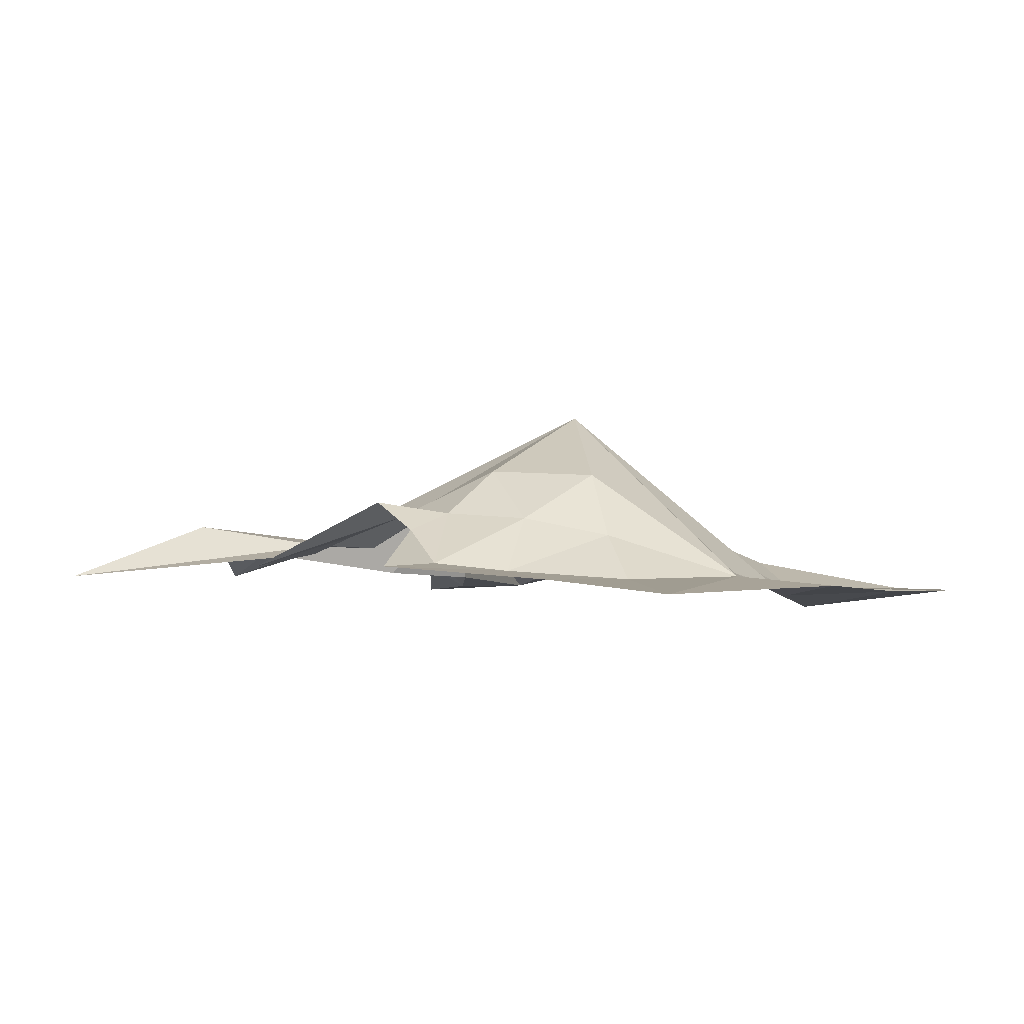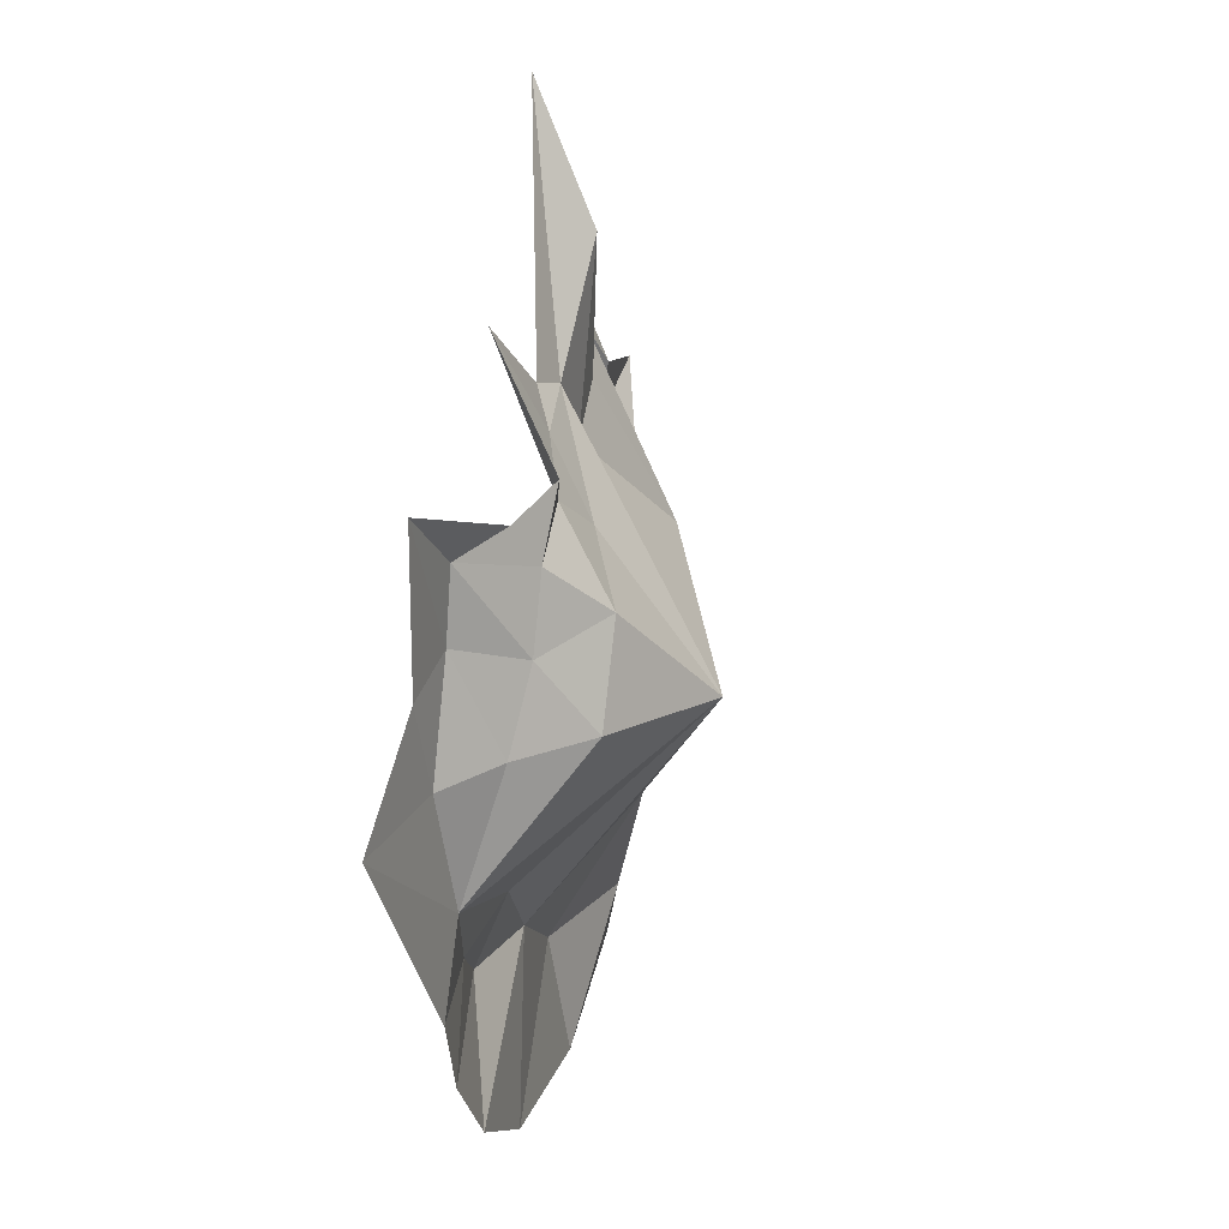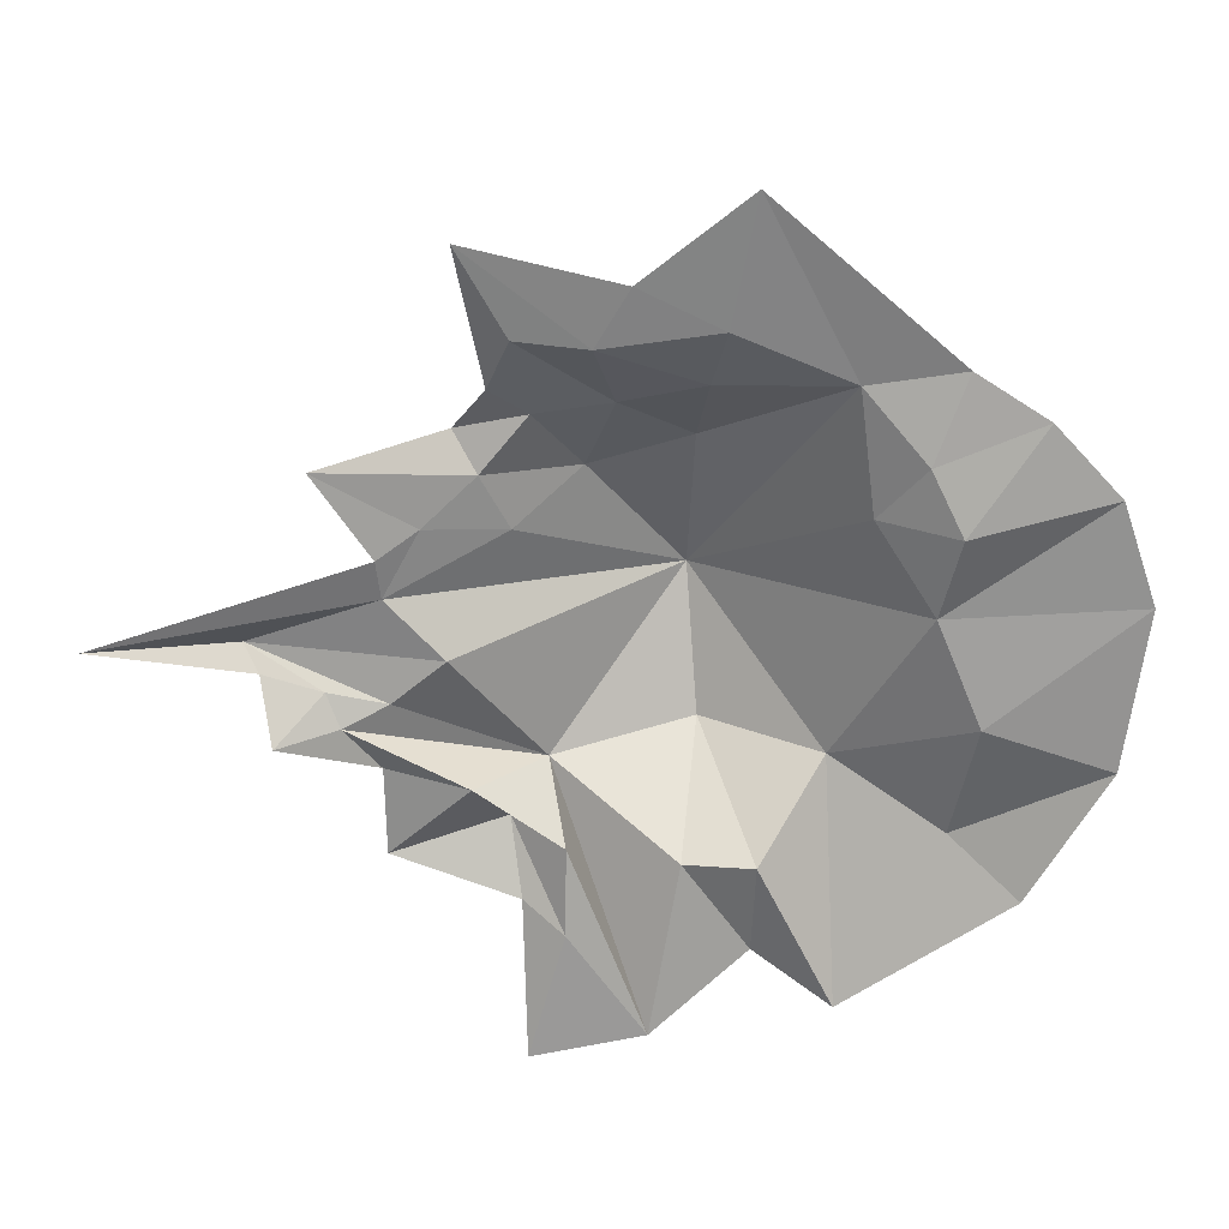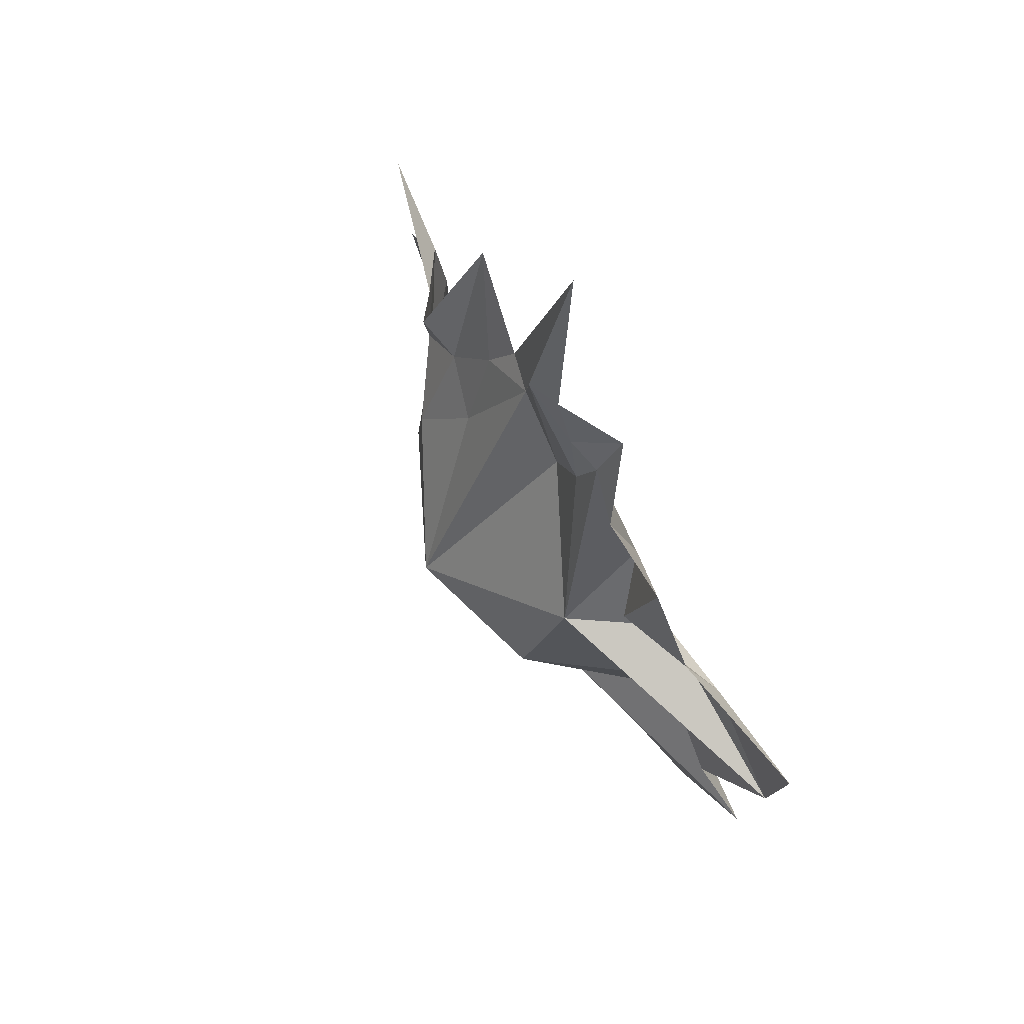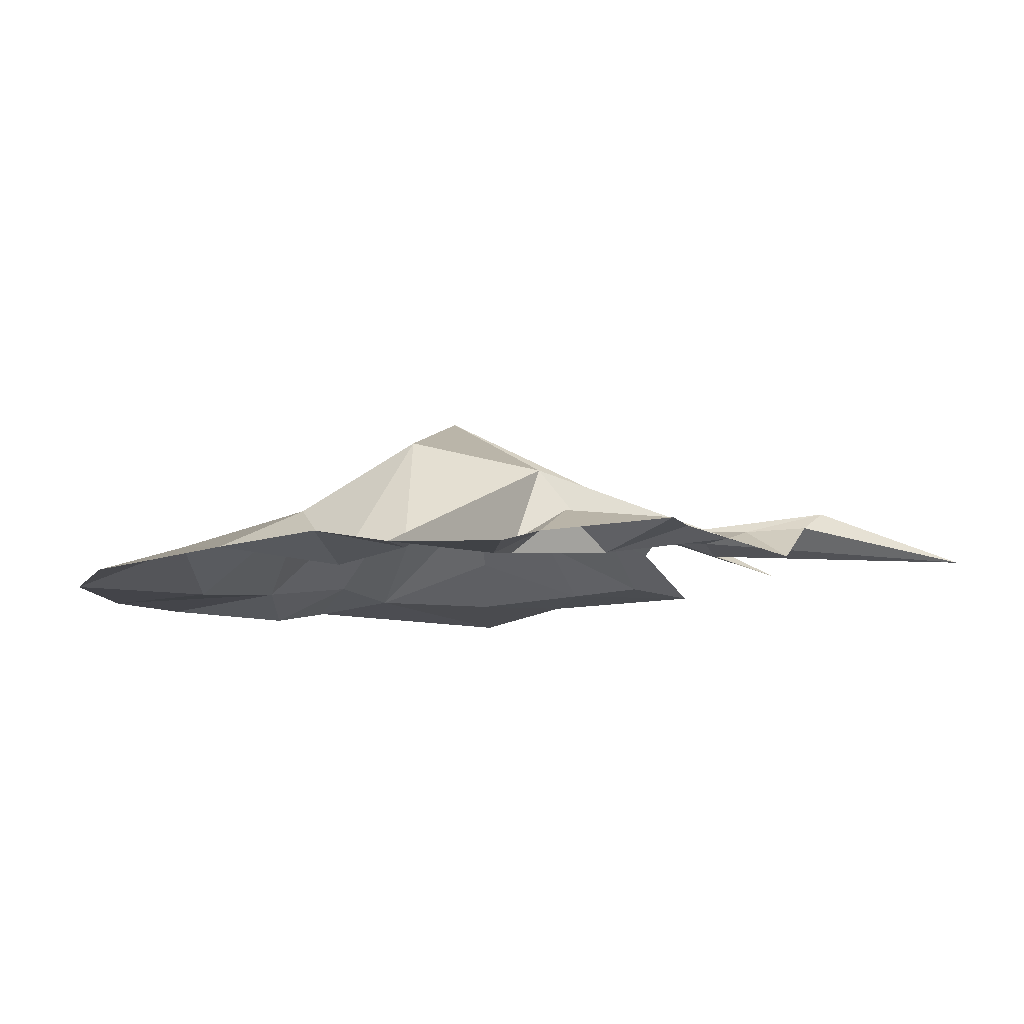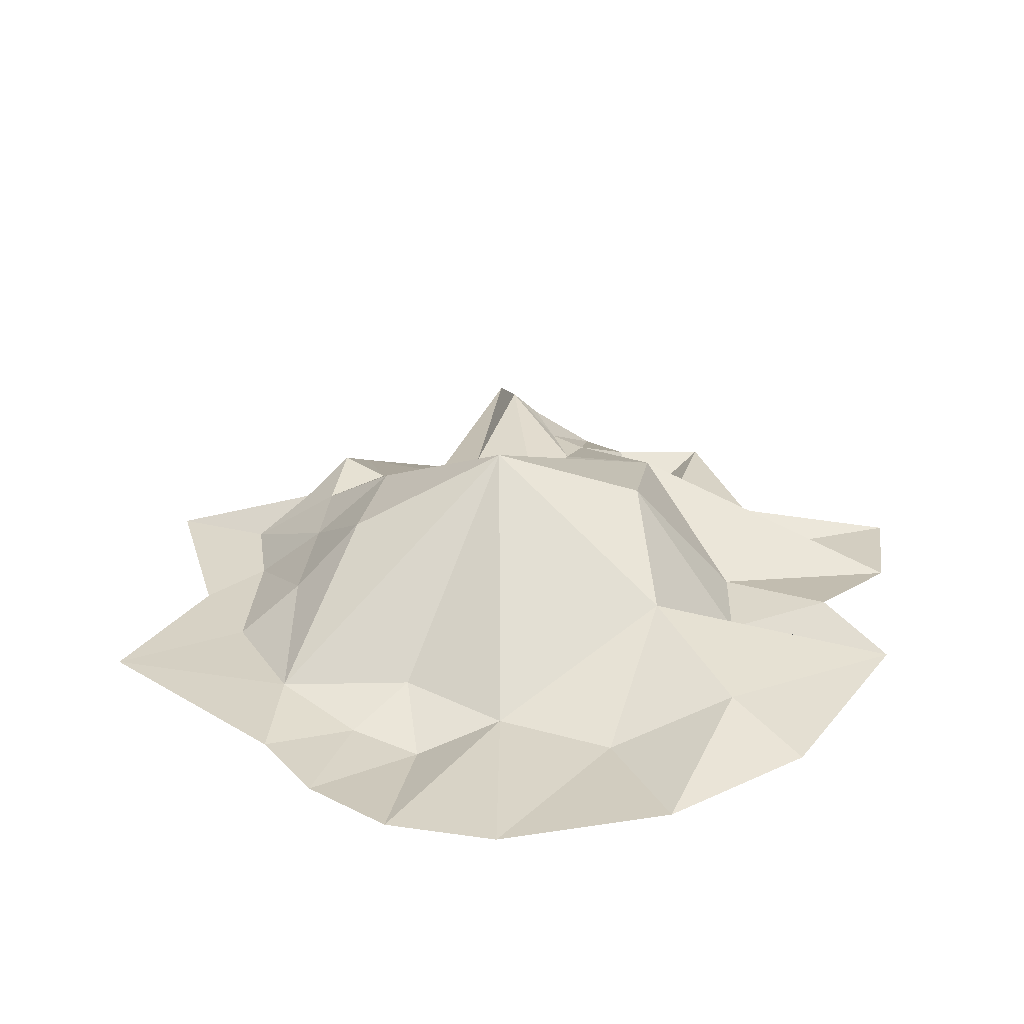
<metadata>
{"format":"obj","ext":"obj","renderer":"f3d","projection":"perspective","resolution":1024,"background":"white","views":[{"elev":-1.3,"azim":-90.1,"up":"+Z"},{"elev":7.6,"azim":-74.2,"up":"+Y"},{"elev":-66.9,"azim":-87.1,"up":"+Z"},{"elev":70.4,"azim":61.9,"up":"+Y"},{"elev":-8.6,"azim":105.3,"up":"+Z"},{"elev":-62.5,"azim":2.3,"up":"+Y"}]}
</metadata>
<code>
o Plane_Plane.001
v 0.381 0.5203 -0.004218
v -0.1492 0.5506 0.08055
v -0.2 0.1472 0.00598
v 0.2574 0.108 0.000431
v 0.001282 0.8537 0.01323
v 0.3679 0.4194 0.000607
v -1e-06 0.004998 8e-06
v -0.3497 0.3028 0.000467
v 0.007681 0.3684 0.1664
v -0.314 0.5363 0.02318
v -0.1896 0.2308 0.01418
v -0.1028 0.4472 0.1104
v -0.1256 0.3567 0.1063
v -0.1689 0.4187 0.066
v -0.1839 0.3447 0.05074
v -0.2773 0.401 0.01195
v -0.2268 0.4336 0.01913
v -0.2377 0.3298 0.01195
v -0.1877 0.5194 0.05522
v -0.2351 0.4968 0.02584
v -0.1608 0.487 0.07053
v -0.1377 0.661 0.02297
v -0.1126 0.5313 0.06821
v -0.06033 0.5083 0.08126
v -0.05677 0.6154 0.03447
v -0.0206 0.6137 0.04251
v -0.07567 0.5793 0.05044
v 0.1271 0.6246 0.03926
v 0.03514 0.5655 0.04056
v 0.1481 0.4911 0.09225
v 0.04059 0.7181 0.04526
v 0.01784 0.731 0.06099
v 0.07121 0.614 0.0419
v 0.09389 0.709 0.01245
v 0.08708 0.6548 0.03182
v 0.05773 0.6661 0.04122
v 0.2039 0.6266 0.03573
v 0.1949 0.4781 0.01077
v 0.1393 0.5516 0.01565
v 0.2454 0.5175 0.02258
v 0.2703 0.4827 0.001013
v 0.18 0.5239 0.0498
v 0.3506 0.2637 0.003696
v 0.1327 0.3657 0.1262
v 0.1442 0.2608 0.0644
v 0.3018 0.3305 0.02174
v 0.2164 0.3849 0.0164
v 0.2165 0.323 0.002713
v -0.09141 0.03086 1.1e-05
v 0.002356 0.1751 0.003652
v -0.07913 0.2225 0.01697
v -0.1573 0.08608 0.000427
v -0.1262 0.1798 -0.003677
v -0.0703 0.1555 -0.015
v 0.1427 0.03172 -1e-06
v 0.2033 0.166 0.02591
v 0.0969 0.1413 -0.00557
f 11 8 3
f 12 13 9
f 13 11 9
f 13 12 14
f 14 15 13
f 11 13 15
f 17 15 14
f 15 18 11
f 18 8 11
f 18 15 17
f 17 16 18
f 8 18 16
f 16 17 10
f 19 10 20
f 20 21 19
f 2 19 21
f 21 20 14
f 21 14 12
f 14 20 17
f 20 10 17
f 22 2 23
f 24 23 12
f 24 12 9
f 12 23 21
f 23 2 21
f 24 27 23
f 27 22 23
f 26 5 25
f 25 27 26
f 24 26 27
f 27 25 22
f 26 24 9
f 9 30 29
f 9 29 26
f 33 29 30
f 32 29 33
f 5 32 31
f 29 32 26
f 32 5 26
f 35 33 30
f 33 36 32
f 36 31 32
f 34 31 36
f 36 35 34
f 28 34 35
f 35 36 33
f 38 30 6
f 39 30 38
f 28 39 37
f 30 39 35
f 39 28 35
f 1 41 6
f 41 38 6
f 38 42 39
f 42 37 39
f 40 37 42
f 42 41 40
f 1 40 41
f 41 42 38
f 9 45 44
f 9 44 30
f 43 48 45
f 48 44 45
f 47 44 48
f 48 46 47
f 6 47 46
f 46 48 43
f 44 47 30
f 47 6 30
f 49 7 50
f 51 50 9
f 51 9 11
f 9 50 45
f 51 54 50
f 54 49 50
f 53 3 52
f 52 54 53
f 51 53 54
f 54 52 49
f 3 53 11
f 53 51 11
f 45 56 43
f 56 4 43
f 55 4 56
f 56 57 55
f 7 55 57
f 57 56 45
f 7 57 50
f 57 45 50

</code>
